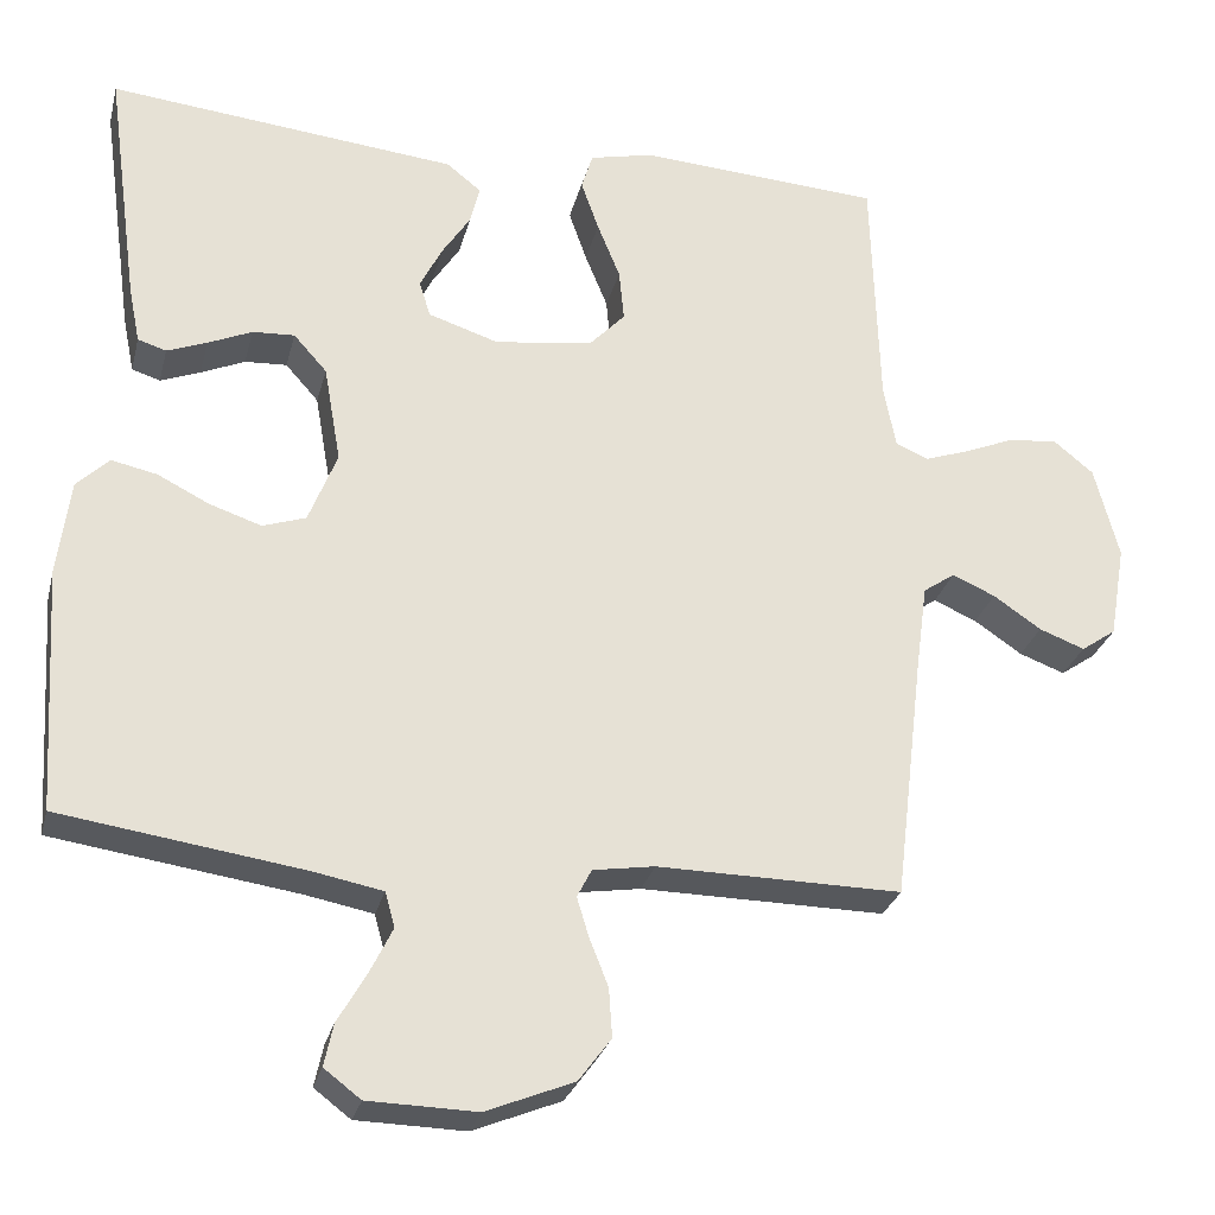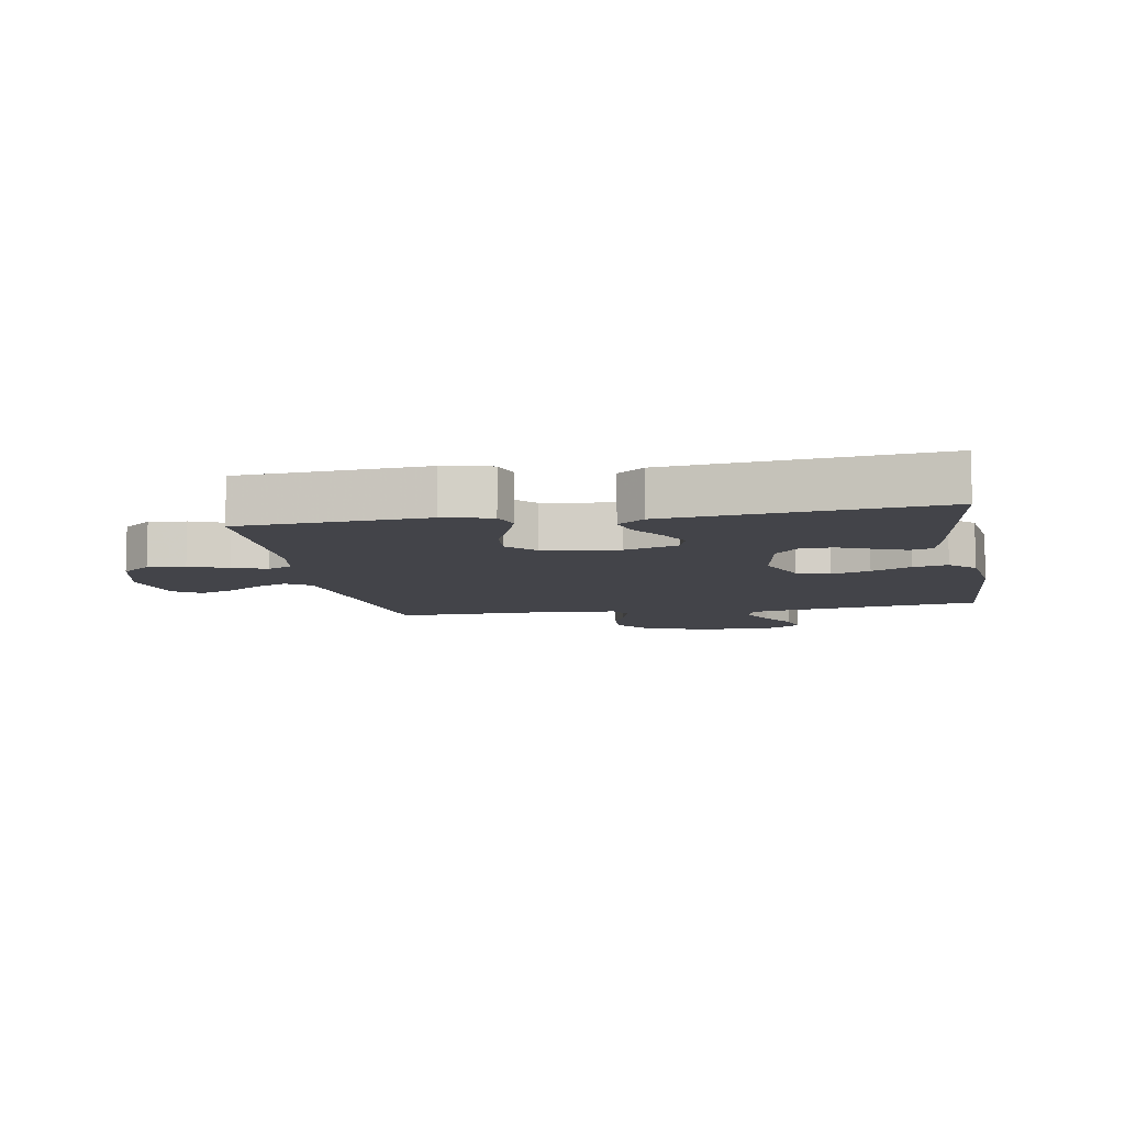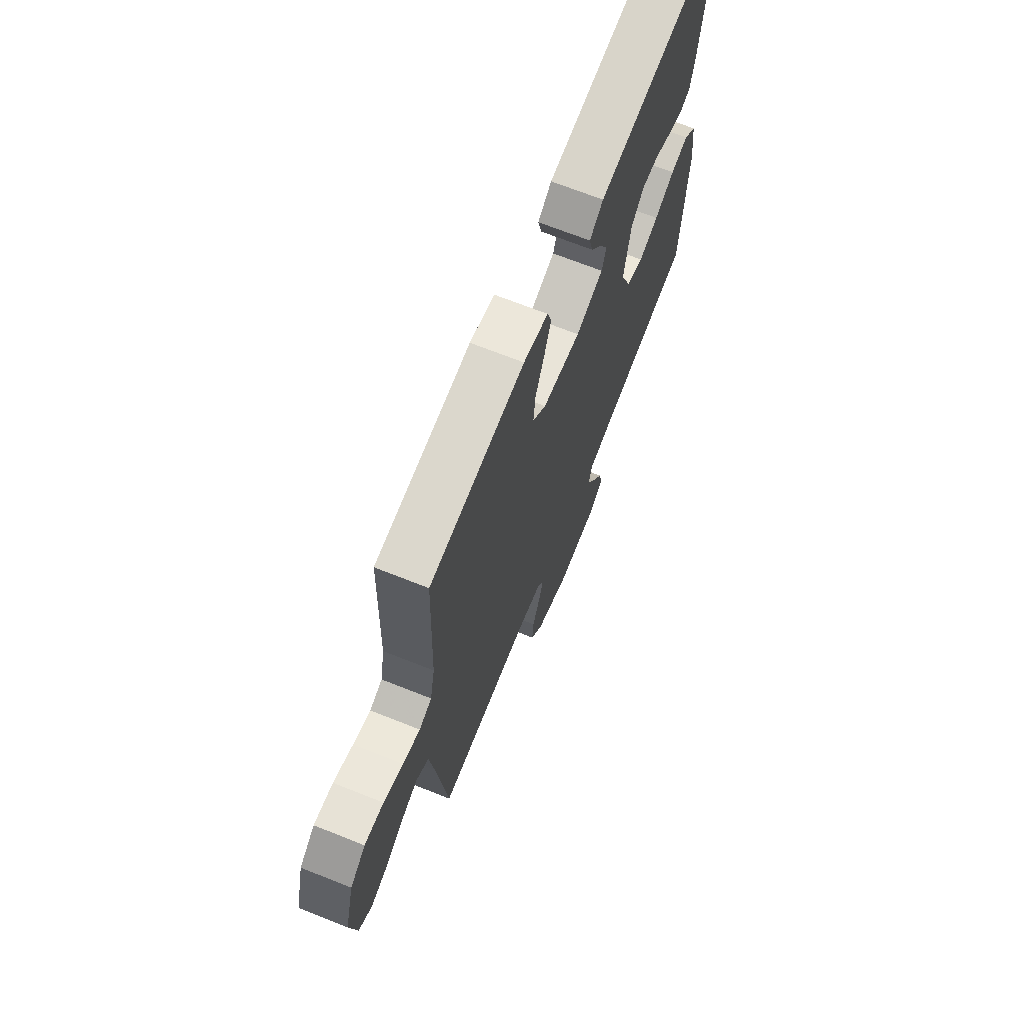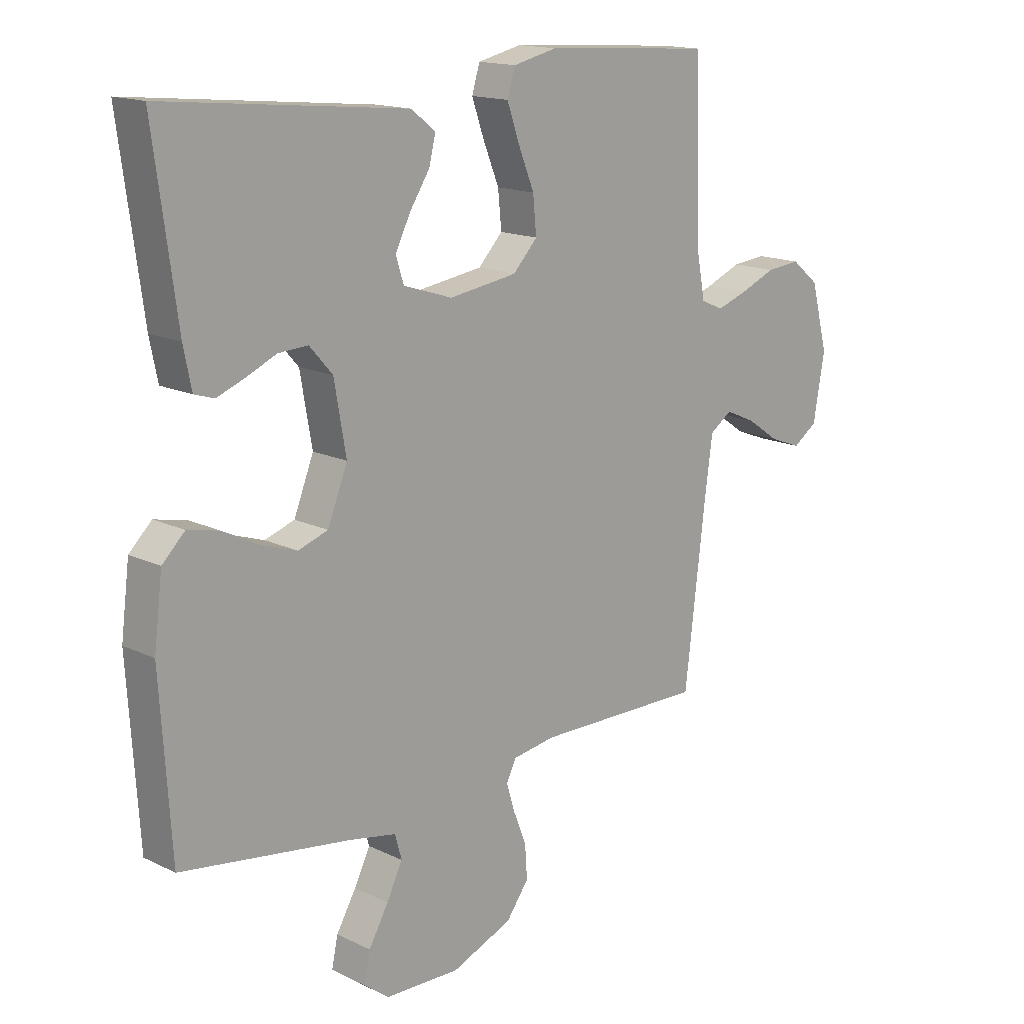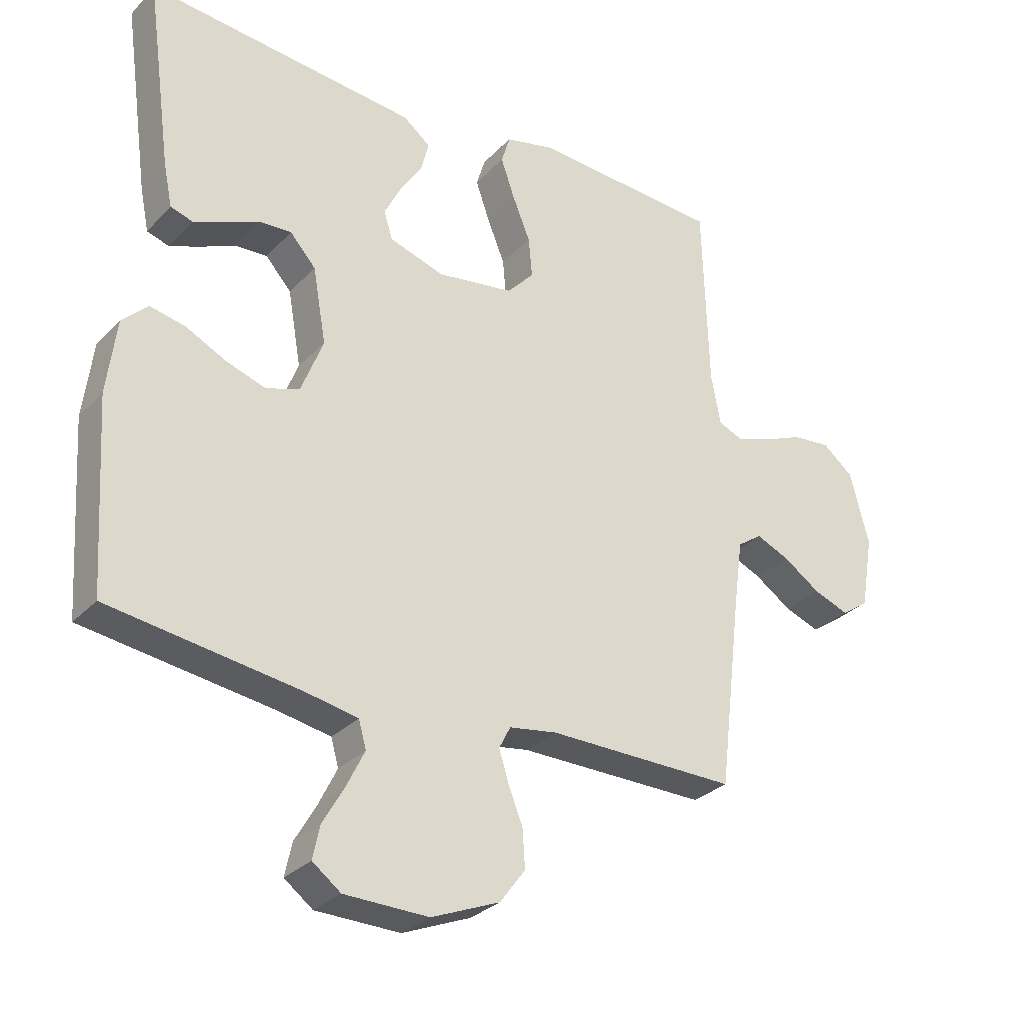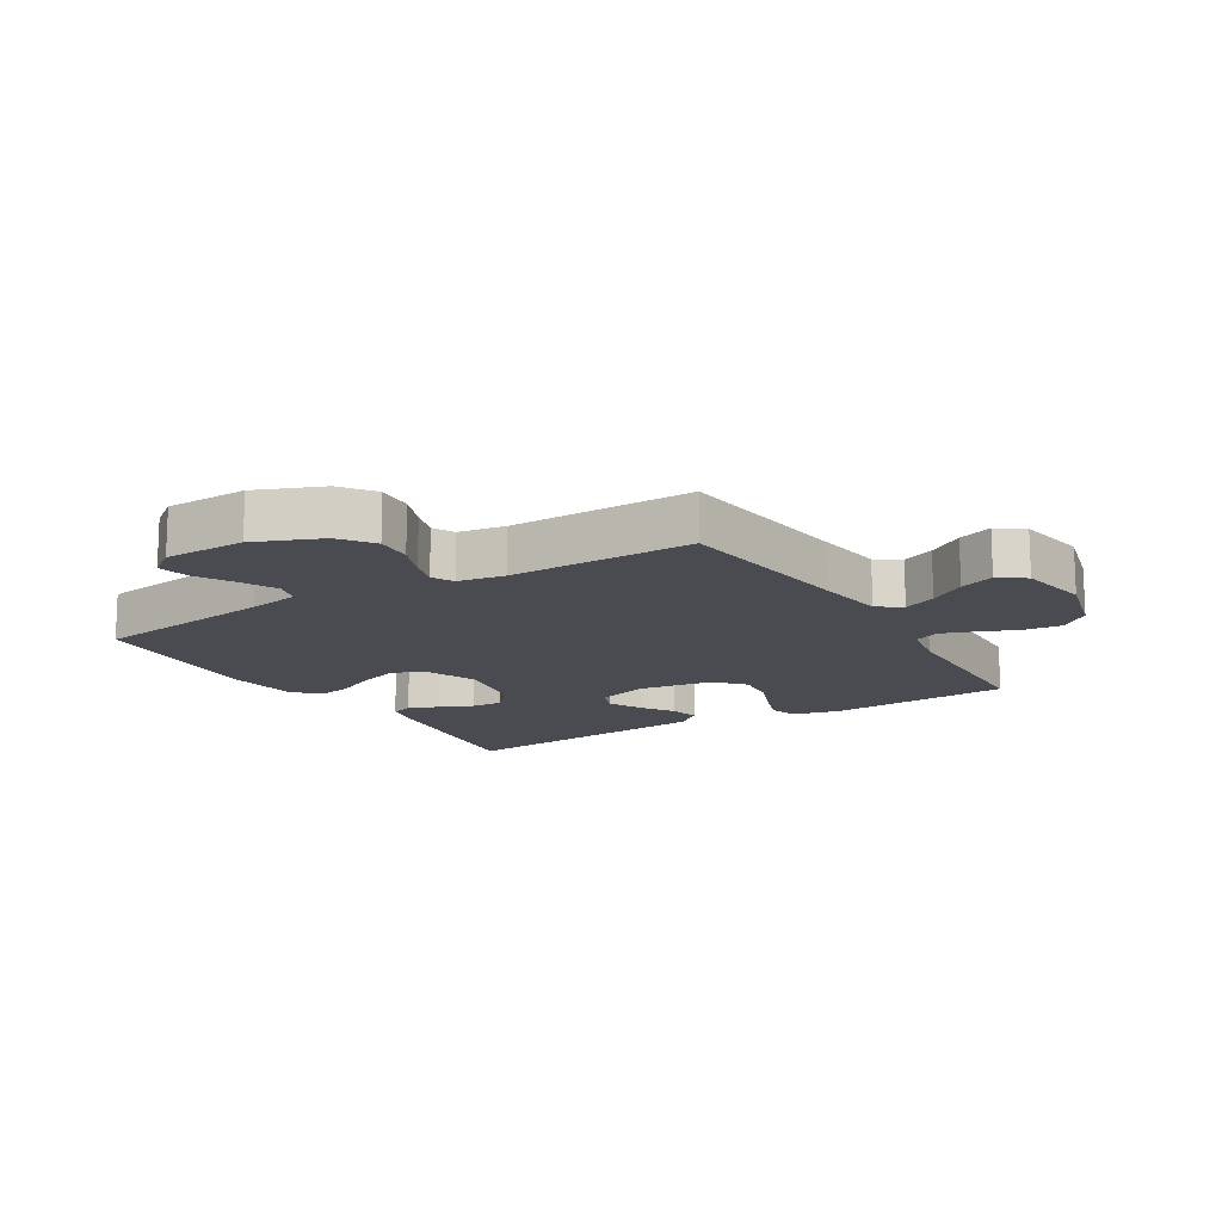
<metadata>
{"format":"obj","ext":"obj","renderer":"f3d","projection":"perspective","resolution":1024,"background":"white","views":[{"elev":-27.8,"azim":166.3,"up":"+Z"},{"elev":-8.4,"azim":10.3,"up":"+Y"},{"elev":69.4,"azim":-68.3,"up":"+Z"},{"elev":15.5,"azim":135.4,"up":"+Z"},{"elev":-29.8,"azim":145.5,"up":"+Z"},{"elev":-14.5,"azim":-148.7,"up":"+Y"}]}
</metadata>
<code>
v -0.5 0.07 -0.5
v -0.536 0.07 -0.2
v -0.551 0.07 -0.089
v -0.59 0.07 -0.062
v -0.643 0.07 -0.085
v -0.702 0.07 -0.125
v -0.758 0.07 -0.146
v -0.801 0.07 -0.116
v -0.821 0.07 0
v -0.791 0.07 0.115
v -0.742 0.07 0.155
v -0.681 0.07 0.149
v -0.619 0.07 0.123
v -0.564 0.07 0.104
v -0.524 0.07 0.121
v -0.509 0.07 0.2
v -0.5 0.07 0.5
v -0.2 0.07 0.519
v -0.122 0.07 0.501
v -0.108 0.07 0.455
v -0.13 0.07 0.392
v -0.158 0.07 0.323
v -0.164 0.07 0.259
v -0.121 0.07 0.213
v 0 0.07 0.195
v 0.087 0.07 0.223
v 0.101 0.07 0.267
v 0.074 0.07 0.321
v 0.039 0.07 0.375
v 0.027 0.07 0.423
v 0.07 0.07 0.457
v 0.2 0.07 0.47
v 0.5 0.07 0.5
v 0.459 0.07 0.2
v 0.445 0.07 0.131
v 0.41 0.07 0.12
v 0.361 0.07 0.139
v 0.307 0.07 0.163
v 0.255 0.07 0.166
v 0.214 0.07 0.12
v 0.193 0.07 0
v 0.228 0.07 -0.089
v 0.281 0.07 -0.107
v 0.344 0.07 -0.086
v 0.408 0.07 -0.054
v 0.464 0.07 -0.042
v 0.504 0.07 -0.081
v 0.519 0.07 -0.2
v 0.5 0.07 -0.5
v 0.2 0.07 -0.543
v 0.116 0.07 -0.559
v 0.104 0.07 -0.602
v 0.132 0.07 -0.659
v 0.167 0.07 -0.72
v 0.178 0.07 -0.772
v 0.133 0.07 -0.806
v 0 0.07 -0.809
v -0.108 0.07 -0.765
v -0.148 0.07 -0.711
v -0.144 0.07 -0.651
v -0.121 0.07 -0.593
v -0.106 0.07 -0.544
v -0.124 0.07 -0.509
v -0.2 0.07 -0.497
v -0.5 0 -0.5
v -0.536 0 -0.2
v -0.551 0 -0.089
v -0.59 0 -0.062
v -0.643 0 -0.085
v -0.702 0 -0.125
v -0.758 0 -0.146
v -0.801 0 -0.116
v -0.821 0 0
v -0.791 0 0.115
v -0.742 0 0.155
v -0.681 0 0.149
v -0.619 0 0.123
v -0.564 0 0.104
v -0.524 0 0.121
v -0.509 0 0.2
v -0.5 0 0.5
v -0.2 0 0.519
v -0.122 0 0.501
v -0.108 0 0.455
v -0.13 0 0.392
v -0.158 0 0.323
v -0.164 0 0.259
v -0.121 0 0.213
v 0 0 0.195
v 0.087 0 0.223
v 0.101 0 0.267
v 0.074 0 0.321
v 0.039 0 0.375
v 0.027 0 0.423
v 0.07 0 0.457
v 0.2 0 0.47
v 0.5 0 0.5
v 0.459 0 0.2
v 0.445 0 0.131
v 0.41 0 0.12
v 0.361 0 0.139
v 0.307 0 0.163
v 0.255 0 0.166
v 0.214 0 0.12
v 0.193 0 0
v 0.228 0 -0.089
v 0.281 0 -0.107
v 0.344 0 -0.086
v 0.408 0 -0.054
v 0.464 0 -0.042
v 0.504 0 -0.081
v 0.519 0 -0.2
v 0.5 0 -0.5
v 0.2 0 -0.543
v 0.116 0 -0.559
v 0.104 0 -0.602
v 0.132 0 -0.659
v 0.167 0 -0.72
v 0.178 0 -0.772
v 0.133 0 -0.806
v 0 0 -0.809
v -0.108 0 -0.765
v -0.148 0 -0.711
v -0.144 0 -0.651
v -0.121 0 -0.593
v -0.106 0 -0.544
v -0.124 0 -0.509
v -0.2 0 -0.497
f 58 59 60 61
f 58 61 62
f 57 58 62
f 56 57 62
f 53 54 55 56
f 52 53 56 62
f 51 52 62 63
f 47 48 49 50
f 47 50 51 63
f 44 45 46 47
f 43 44 47 63
f 35 36 37 38
f 33 34 35 38
f 32 33 38 39
f 31 32 39 40
f 28 29 30 31
f 27 28 31 40
f 19 20 21 22
f 17 18 19 22
f 16 17 22 23
f 15 16 23 24
f 10 11 12 13
f 10 13 14
f 9 10 14
f 8 9 14
f 5 6 7 8
f 4 5 8 14
f 3 4 14 15
f 64 1 2
f 42 43 63 64
f 41 42 64 2
f 26 27 40 41
f 25 26 41 2
f 15 24 25
f 2 3 15 25
f 125 124 123 122
f 126 125 122
f 126 122 121
f 126 121 120
f 120 119 118 117
f 126 120 117 116
f 127 126 116 115
f 114 113 112 111
f 127 115 114 111
f 111 110 109 108
f 127 111 108 107
f 102 101 100 99
f 102 99 98 97
f 103 102 97 96
f 104 103 96 95
f 95 94 93 92
f 104 95 92 91
f 86 85 84 83
f 86 83 82 81
f 87 86 81 80
f 88 87 80 79
f 77 76 75 74
f 78 77 74
f 78 74 73
f 78 73 72
f 72 71 70 69
f 78 72 69 68
f 79 78 68 67
f 66 65 128
f 128 127 107 106
f 66 128 106 105
f 105 104 91 90
f 66 105 90 89
f 89 88 79
f 89 79 67 66
f 1 65 66 2
f 2 66 67 3
f 3 67 68 4
f 4 68 69 5
f 5 69 70 6
f 6 70 71 7
f 7 71 72 8
f 8 72 73 9
f 9 73 74 10
f 10 74 75 11
f 11 75 76 12
f 12 76 77 13
f 13 77 78 14
f 14 78 79 15
f 15 79 80 16
f 16 80 81 17
f 17 81 82 18
f 18 82 83 19
f 19 83 84 20
f 20 84 85 21
f 21 85 86 22
f 22 86 87 23
f 23 87 88 24
f 24 88 89 25
f 25 89 90 26
f 26 90 91 27
f 27 91 92 28
f 28 92 93 29
f 29 93 94 30
f 30 94 95 31
f 31 95 96 32
f 32 96 97 33
f 33 97 98 34
f 34 98 99 35
f 35 99 100 36
f 36 100 101 37
f 37 101 102 38
f 38 102 103 39
f 39 103 104 40
f 40 104 105 41
f 41 105 106 42
f 42 106 107 43
f 43 107 108 44
f 44 108 109 45
f 45 109 110 46
f 46 110 111 47
f 47 111 112 48
f 48 112 113 49
f 49 113 114 50
f 50 114 115 51
f 51 115 116 52
f 52 116 117 53
f 53 117 118 54
f 54 118 119 55
f 55 119 120 56
f 56 120 121 57
f 57 121 122 58
f 58 122 123 59
f 59 123 124 60
f 60 124 125 61
f 61 125 126 62
f 62 126 127 63
f 63 127 128 64
f 64 128 65 1

</code>
